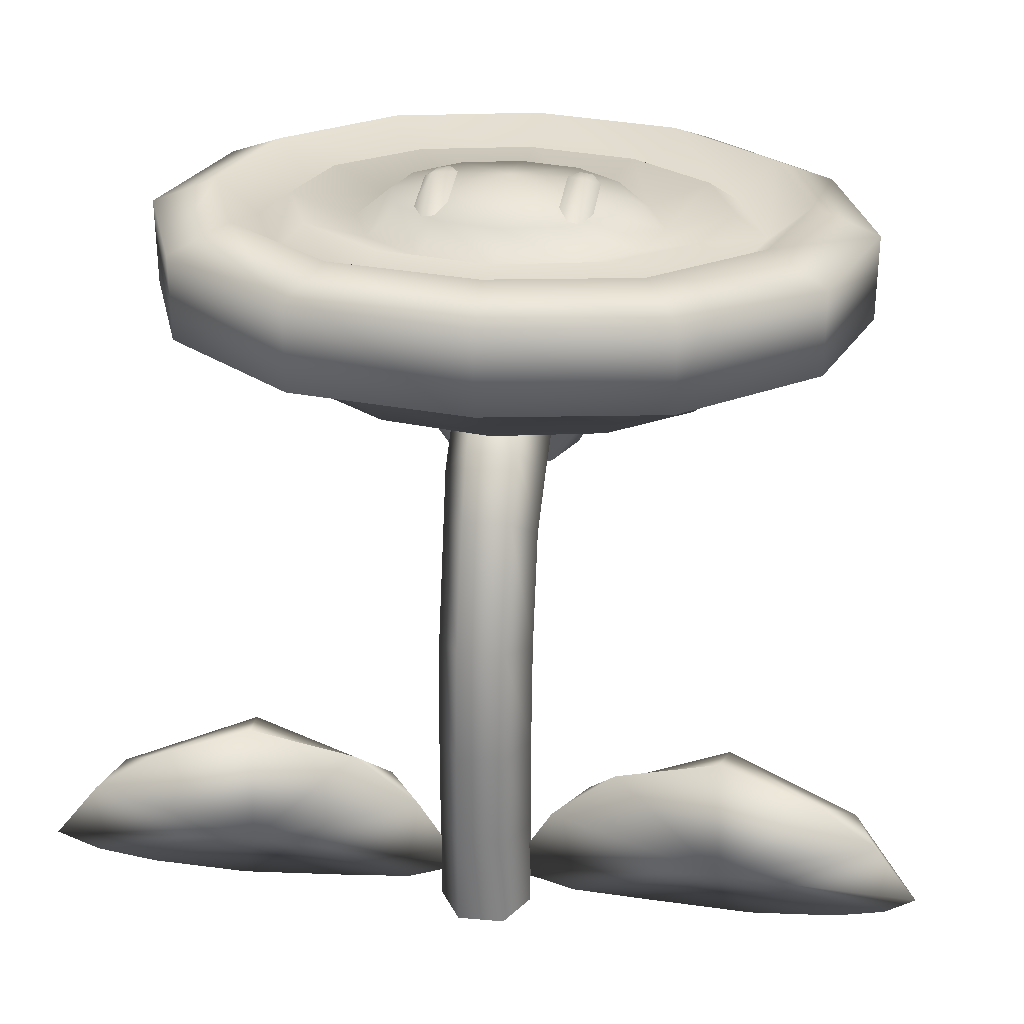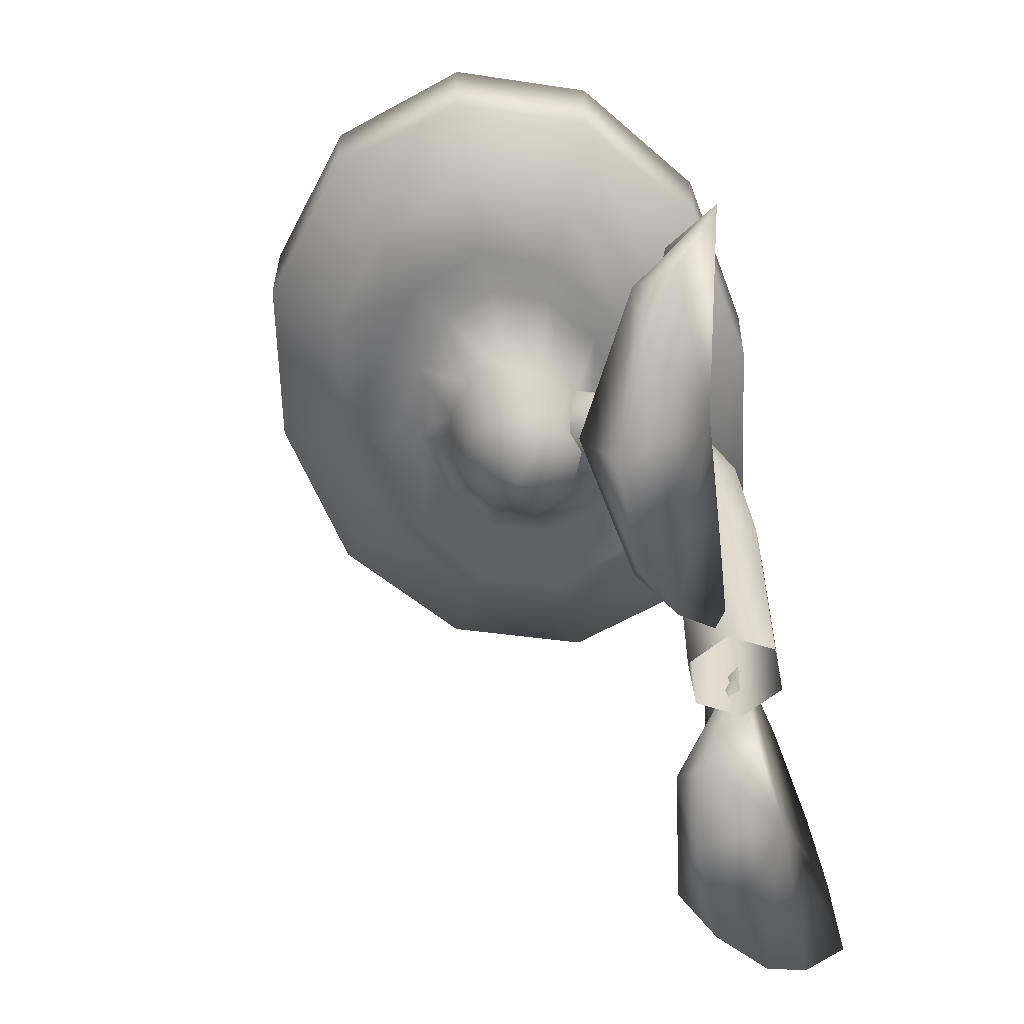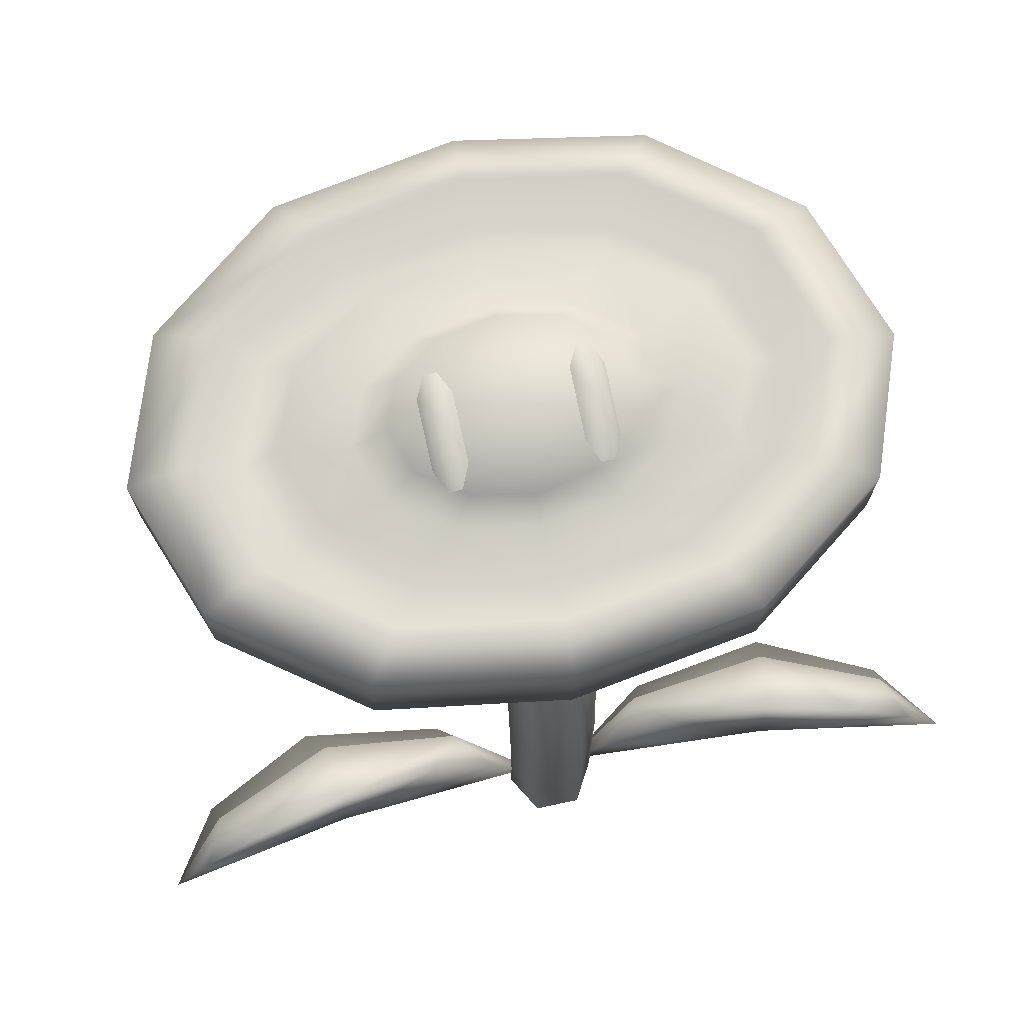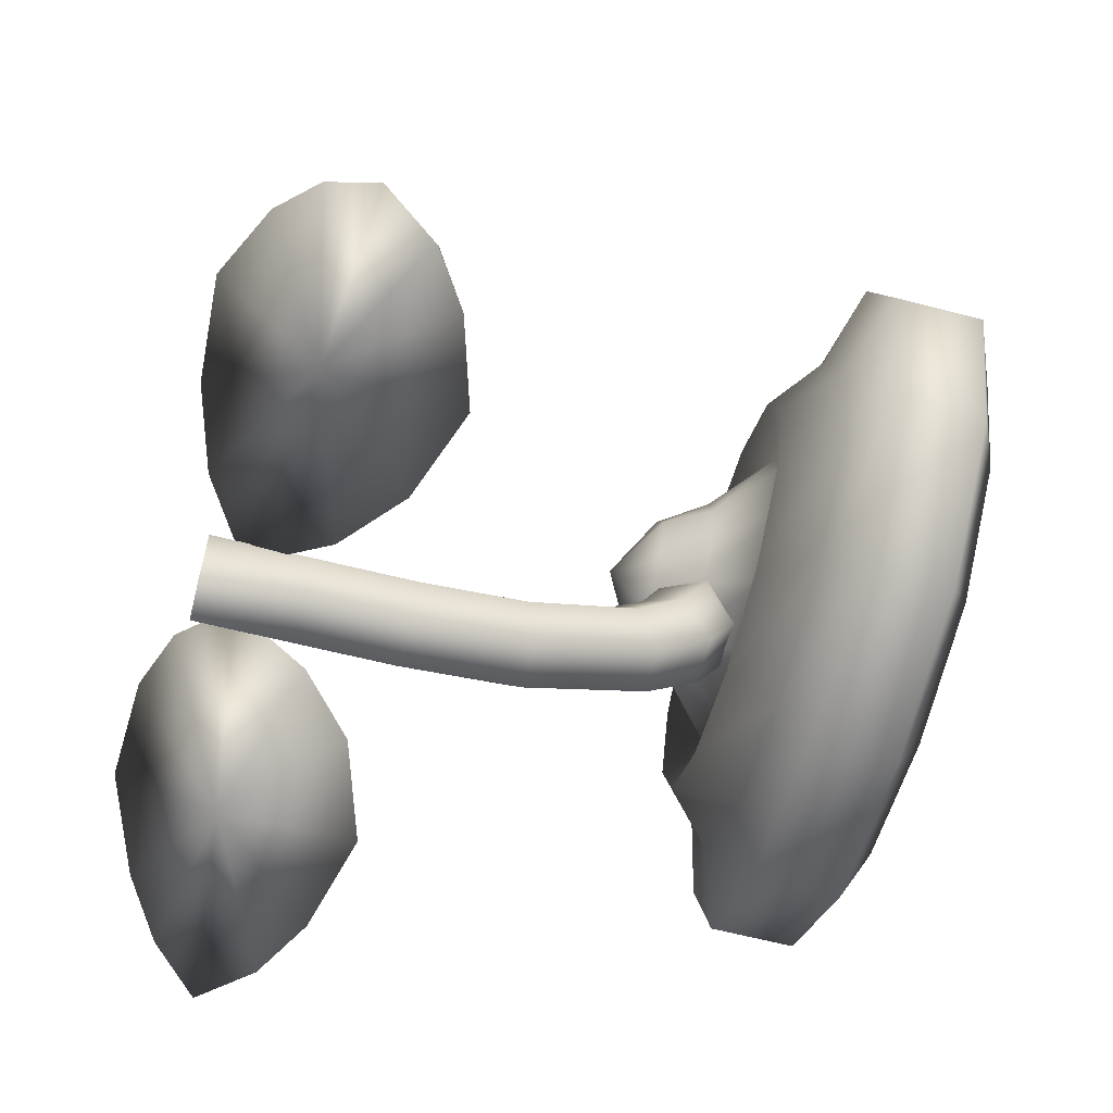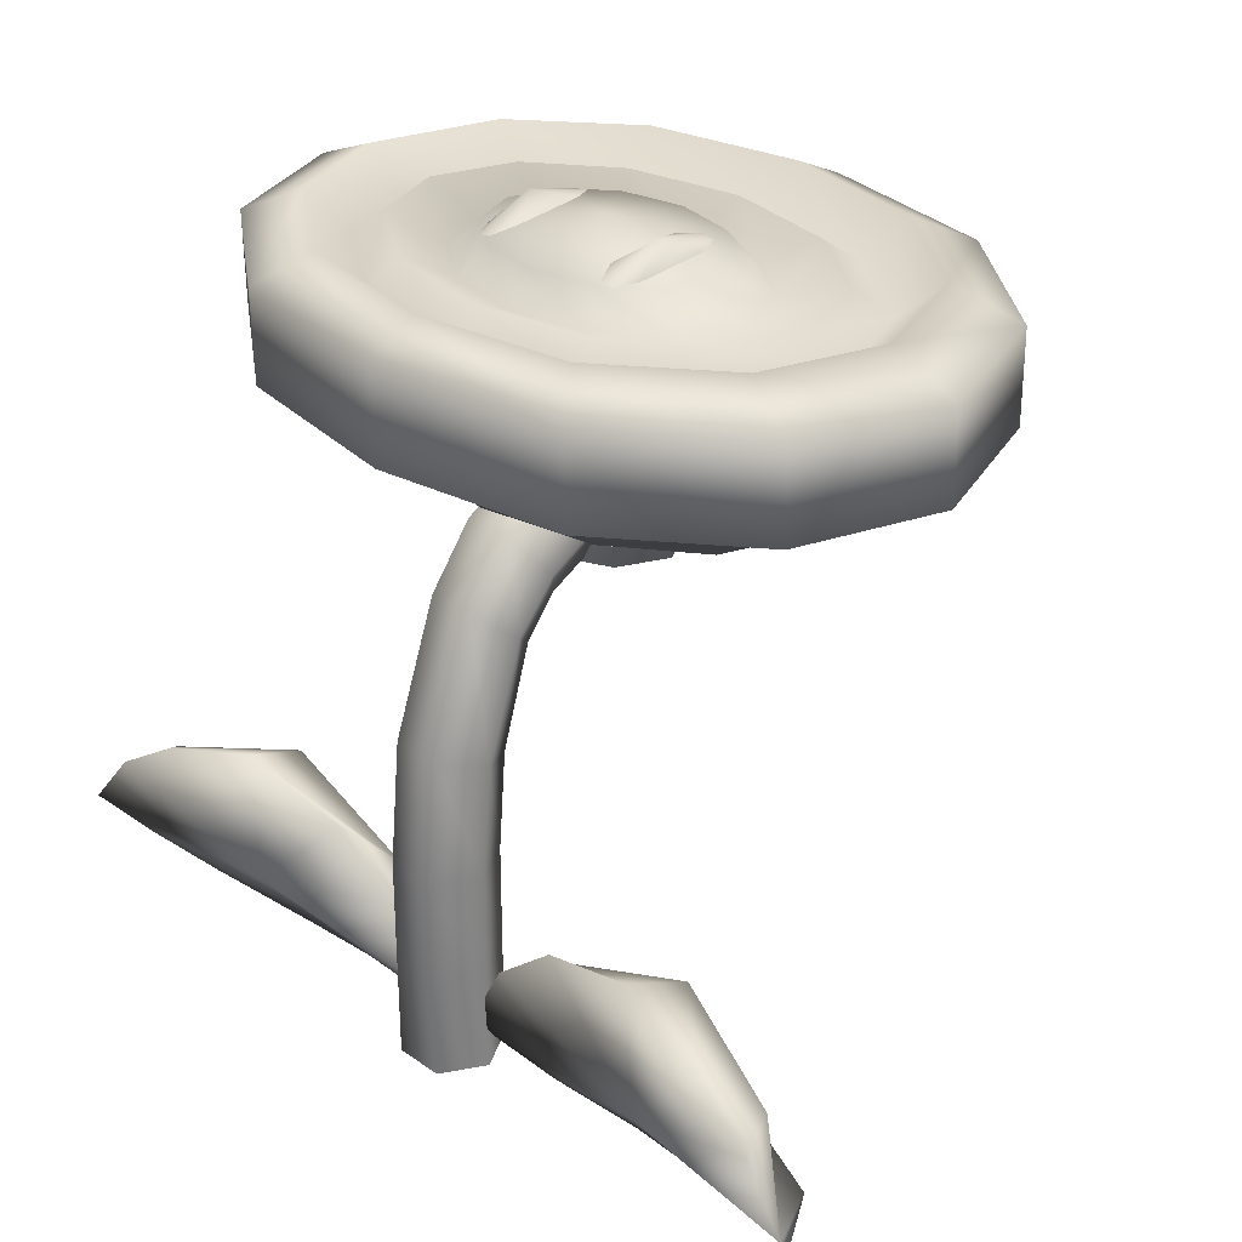
<metadata>
{"format":"obj","ext":"obj","renderer":"f3d","projection":"perspective","resolution":1024,"background":"white","views":[{"elev":29.1,"azim":-172.6,"up":"+Y"},{"elev":-57.1,"azim":101.4,"up":"+Y"},{"elev":72.0,"azim":167.9,"up":"+Y"},{"elev":-62.8,"azim":75.6,"up":"+Z"},{"elev":30.2,"azim":-135.1,"up":"+Y"}]}
</metadata>
<code>
v -0.175 0.8252 -0.01685
v -0.2174 0.8476 0.07394
v -0.1515 0.8259 0.04584
v -0.251 0.8466 -0.01291
v -0.1515 0.8245 -0.07944
v -0.2174 0.8457 -0.09925
v -0.08746 0.824 -0.1252
v -0.1255 0.845 -0.1625
v 8.696e-18 0.8238 -0.142
v 1.137e-17 0.8447 -0.1856
v -0.2725 0.6963 -0.1233
v -0.251 0.6421 -0.01059
v -0.3147 0.6976 -0.01142
v -0.2174 0.6411 -0.09698
v -0.1574 0.6954 -0.2053
v -0.1255 0.6403 -0.1602
v 1.419e-17 0.6951 -0.2318
v 1.123e-17 0.6401 -0.1834
v -0.1827 0.6649 -0.01106
v -0.1582 0.6641 -0.07647
v -0.09134 0.6636 -0.1244
v 8.689e-18 0.6634 -0.1419
v -0.1442 0.8159 -0.1902
v 1.313e-17 0.8156 -0.2144
v -0.2498 0.8167 -0.1151
v -0.2885 0.8178 -0.01262
v 0.08746 0.824 -0.1252
v 0.1255 0.845 -0.1625
v 0.1515 0.8245 -0.07943
v 0.2174 0.8457 -0.09924
v 0.175 0.8252 -0.01685
v 0.251 0.8466 -0.01291
v 0.1515 0.8259 0.04584
v 0.2174 0.8476 0.07394
v 0.1574 0.6954 -0.2053
v 0.1255 0.6403 -0.1602
v 0.2725 0.6963 -0.1233
v 0.2174 0.6411 -0.09698
v 0.3147 0.6976 -0.01142
v 0.251 0.6421 -0.01059
v 0.1582 0.6641 -0.07646
v 0.1827 0.6649 -0.01106
v 0.09134 0.6636 -0.1244
v 0.1442 0.8159 -0.1902
v 0.2498 0.8167 -0.1151
v 0.2885 0.8178 -0.01262
v 0.2498 0.8191 0.09788
v 0.1255 0.8484 0.1375
v 0.1442 0.8199 0.1731
v -9.844e-18 0.8486 0.1608
v -1.235e-17 0.8202 0.2017
v 0.2725 0.6989 0.1099
v 0.2174 0.643 0.07622
v 0.1574 0.6999 0.1955
v 0.1255 0.6437 0.1398
v 0.1582 0.6656 0.05453
v 0.09134 0.6661 0.1025
v 0.08746 0.8264 0.09172
v -6.645e-18 0.8266 0.1085
v -1.385e-17 0.7002 0.2261
v -9.983e-18 0.644 0.163
v -0.1574 0.6999 0.1955
v -0.1255 0.6437 0.1398
v -0.2725 0.6989 0.1099
v -0.2174 0.643 0.07622
v -7.353e-18 0.6663 0.1201
v -0.09134 0.6661 0.1025
v -0.1582 0.6656 0.05453
v -0.2498 0.8191 0.09788
v -0.1442 0.8199 0.1731
v -0.1255 0.8484 0.1375
v -0.08746 0.8264 0.09172
v -0.0839 0.8874 -0.03579
v -0.09879 0.8614 -0.07404
v -0.09958 0.8667 0.005175
v -0.087 0.8593 -0.09851
v -0.07269 0.8619 -0.09855
v 0.0839 0.8874 -0.03578
v 0.09958 0.8667 0.005175
v 0.09879 0.8614 -0.07404
v 0.08828 0.8679 0.02967
v 0.07398 0.8705 0.02964
v 0.06215 0.8735 0.005103
v 0.06135 0.8682 -0.07412
v 0.07269 0.8619 -0.09855
v -0.08828 0.8679 0.02967
v -0.07398 0.8705 0.02964
v -0.06215 0.8735 0.005103
v -0.06135 0.8682 -0.07412
v 0.087 0.8593 -0.09851
v 0.05503 0.5513 -0.0639
v 0.05454 0.603 -0.08889
v 0.09447 0.6033 -0.05582
v 5.376e-18 0.551 -0.0878
v 3.977e-19 0.5083 -0.006495
v -0.05503 0.5513 -0.0639
v -0.08056 0.5519 -0.01242
v -0.09447 0.6033 -0.05582
v -0.1091 0.6038 -0.01066
v 0.1091 0.6038 -0.01066
v 0.08056 0.5519 -0.01242
v 0.09447 0.6044 0.0345
v 0.05503 0.5524 0.03905
v 0.05454 0.6047 0.06757
v -4.878e-18 0.6049 0.07966
v -0.05503 0.5524 0.03905
v -0.05454 0.6047 0.06757
v -0.09447 0.6044 0.0345
v -3.855e-18 0.5527 0.06295
v -0.05454 0.603 -0.08889
v 6.183e-18 0.6028 -0.101
v 0.168 0.8617 0.2116
v -1.487e-17 0.862 0.2429
v -0.168 0.8617 0.2116
v -0.2911 0.8606 0.1195
v -0.3361 0.8591 -0.01345
v 0.2057 0.8312 0.2685
v -1.87e-17 0.8317 0.3055
v -0.2057 0.8312 0.2685
v -0.3564 0.8299 0.1497
v -0.4115 0.8281 -0.01309
v 0.2057 0.7306 0.2696
v -1.877e-17 0.731 0.3066
v -0.2057 0.7306 0.2696
v -0.3564 0.7293 0.1508
v -0.4115 0.7275 -0.01196
v -0.2911 0.8578 -0.1368
v -0.168 0.8568 -0.2271
v 1.548e-17 0.8565 -0.2528
v -0.3564 0.8264 -0.1641
v -0.2057 0.8251 -0.2747
v 1.877e-17 0.8248 -0.3066
v -0.3564 0.7258 -0.163
v -0.2057 0.7245 -0.2736
v 1.871e-17 0.7242 -0.3055
v 0.4115 0.7275 -0.01196
v 0.3564 0.7258 -0.163
v 0.2057 0.7245 -0.2736
v 0.4115 0.8281 -0.01309
v 0.3564 0.8264 -0.1641
v 0.2057 0.8251 -0.2747
v 0.168 0.8568 -0.2271
v 0.2911 0.8578 -0.1368
v 0.3361 0.8591 -0.01345
v 0.2911 0.8606 0.1195
v 0.3564 0.7293 0.1508
v 0.3564 0.8299 0.1497
v 0.1173 0.8584 -0.06768
v 0.06772 0.858 -0.1045
v 7.22e-18 0.8579 -0.1179
v -0.06772 0.858 -0.1045
v -0.1173 0.8584 -0.06768
v -0.1354 0.859 -0.01747
v -0.1173 0.8596 0.03274
v -0.06772 0.86 0.0695
v -5.08e-18 0.8601 0.08296
v 0.06772 0.86 0.0695
v 0.1173 0.8596 0.03275
v 0.1354 0.859 -0.01747
v 1.086e-18 0.8821 -0.01773
v 0.2762 0.124 -0.2609
v 0.3146 0 -0.1683
v 0.19 0.006298 -0.1671
v 0.4147 0.04268 -0.2148
v 0.4697 0.08711 -0.2567
v 0.5 0.1442 -0.3039
v 0.4509 0.2072 -0.2981
v 0.3821 0.2507 -0.2864
v 0.1015 0.03496 -0.1956
v 0.02738 0.0927 -0.2389
v 0.07847 0.1824 -0.2464
v 0.1526 0.2452 -0.2494
v 0.2703 0.2833 -0.2659
v 0.1181 0.1903 -0.1983
v 0.2803 0.2516 -0.193
v 0.4285 0.2132 -0.2452
v 0.2056 0.1396 -0.1838
v 0.1371 0.06883 -0.1564
v 0.3087 0.07047 -0.1306
v 0.3587 0.1508 -0.2208
v 0.4449 0.1083 -0.2091
v -0.2762 0.124 -0.2609
v -0.19 0.006298 -0.1671
v -0.3146 0 -0.1683
v -0.1015 0.03496 -0.1956
v -0.02738 0.0927 -0.2389
v -0.07847 0.1824 -0.2464
v -0.1526 0.2452 -0.2494
v -0.2703 0.2833 -0.2659
v -0.3821 0.2507 -0.2864
v -0.4509 0.2072 -0.2981
v -0.5 0.1442 -0.3039
v -0.4697 0.08711 -0.2567
v -0.4147 0.04268 -0.2148
v -0.1181 0.1903 -0.1983
v -0.2056 0.1396 -0.1838
v -0.1371 0.06883 -0.1564
v -0.3087 0.07047 -0.1306
v -0.2803 0.2516 -0.193
v -0.4285 0.2132 -0.2452
v -0.3587 0.1508 -0.2208
v -0.4449 0.1083 -0.2091
v -0.02669 0.05075 -0.2865
v 0.02669 0.1625 -0.2865
v 0.02669 0.05075 -0.2865
v -0.02669 0.1625 -0.2865
v -0.05338 0.05075 -0.2403
v -0.05338 0.1625 -0.2403
v -0.02669 0.05075 -0.1941
v -0.02669 0.1625 -0.1941
v 0.02669 0.05075 -0.1941
v 0.02669 0.1625 -0.1941
v 0.05338 0.05075 -0.2403
v 0.05338 0.1625 -0.2403
v 0.02669 0.2787 -0.2863
v -0.02669 0.2787 -0.2863
v -0.05338 0.2784 -0.2401
v -0.02669 0.2781 -0.1939
v 0.02669 0.2781 -0.1939
v 0.05338 0.2784 -0.2401
v 0.02669 0.4132 -0.2732
v -0.02669 0.4132 -0.2732
v -0.05338 0.3996 -0.229
v -0.02669 0.386 -0.1848
v 0.02669 0.386 -0.1848
v 0.05338 0.3996 -0.229
v 0.02669 0.5529 -0.2227
v -0.02669 0.5529 -0.2227
v -0.05338 0.5236 -0.1871
v -0.02669 0.4942 -0.1514
v 0.02669 0.4942 -0.1514
v 0.05338 0.5236 -0.1871
v 0.02829 0.6144 -0.1732
v -0.02828 0.6144 -0.1732
v -0.05661 0.5758 -0.1458
v -0.02828 0.5372 -0.1183
v 0.02829 0.5372 -0.1183
v 0.05661 0.5758 -0.1458
v 0.02894 0.6657 -0.08676
v -0.02894 0.6657 -0.08676
v -0.05787 0.6187 -0.06916
v -0.02894 0.5718 -0.05155
v 0.02894 0.5718 -0.05155
v 0.05787 0.6187 -0.06916
v 2.263e-18 0.6312 -0.03696
f 1 2 3
f 4 2 1
f 5 4 1
f 6 4 5
f 7 6 5
f 8 6 7
f 9 8 7
f 10 8 9
f 11 12 13
f 14 12 11
f 15 14 11
f 16 14 15
f 17 16 15
f 18 16 17
f 14 19 12
f 20 19 14
f 16 20 14
f 21 20 16
f 18 21 16
f 22 21 18
f 23 10 24
f 8 10 23
f 25 8 23
f 6 8 25
f 26 6 25
f 4 6 26
f 27 10 9
f 28 10 27
f 29 28 27
f 30 28 29
f 31 30 29
f 32 30 31
f 33 32 31
f 34 32 33
f 35 18 17
f 36 18 35
f 37 36 35
f 38 36 37
f 39 38 37
f 40 38 39
f 41 40 42
f 38 40 41
f 43 38 41
f 36 38 43
f 22 36 43
f 18 36 22
f 28 24 10
f 44 24 28
f 30 44 28
f 45 44 30
f 32 45 30
f 46 45 32
f 34 46 32
f 47 46 34
f 48 47 34
f 49 47 48
f 50 49 48
f 51 49 50
f 52 40 39
f 53 40 52
f 54 53 52
f 55 53 54
f 53 42 40
f 56 42 53
f 55 56 53
f 57 56 55
f 58 34 33
f 48 34 58
f 59 48 58
f 50 48 59
f 60 55 54
f 61 55 60
f 62 61 60
f 63 61 62
f 64 63 62
f 65 63 64
f 13 65 64
f 12 65 13
f 61 57 55
f 66 57 61
f 63 66 61
f 67 66 63
f 65 67 63
f 68 67 65
f 12 68 65
f 19 68 12
f 69 4 26
f 2 4 69
f 70 2 69
f 71 2 70
f 51 71 70
f 50 71 51
f 72 50 59
f 71 50 72
f 3 71 72
f 2 71 3
f 73 74 75
f 76 74 73
f 77 76 73
f 78 79 80
f 81 79 78
f 82 81 78
f 78 83 82
f 84 83 78
f 85 84 78
f 86 73 75
f 87 73 86
f 88 73 87
f 89 73 88
f 78 90 85
f 80 90 78
f 77 73 89
f 91 92 93
f 94 92 91
f 95 94 91
f 96 94 95
f 97 96 95
f 98 96 97
f 99 98 97
f 100 91 93
f 101 91 100
f 102 101 100
f 103 101 102
f 104 103 102
f 105 103 104
f 106 107 108
f 109 107 106
f 95 109 106
f 103 109 95
f 106 97 95
f 99 97 106
f 108 99 106
f 110 96 98
f 111 96 110
f 101 95 91
f 103 95 101
f 111 94 96
f 92 94 111
f 105 109 103
f 107 109 105
f 51 112 49
f 113 112 51
f 70 113 51
f 114 113 70
f 69 114 70
f 115 114 69
f 26 115 69
f 116 115 26
f 113 117 112
f 118 117 113
f 114 118 113
f 119 118 114
f 115 119 114
f 120 119 115
f 116 120 115
f 121 120 116
f 118 122 117
f 123 122 118
f 119 123 118
f 124 123 119
f 120 124 119
f 125 124 120
f 121 125 120
f 126 125 121
f 123 54 122
f 60 54 123
f 124 60 123
f 62 60 124
f 125 62 124
f 64 62 125
f 126 64 125
f 13 64 126
f 25 116 26
f 127 116 25
f 23 127 25
f 128 127 23
f 24 128 23
f 129 128 24
f 127 121 116
f 130 121 127
f 128 130 127
f 131 130 128
f 129 131 128
f 132 131 129
f 130 126 121
f 133 126 130
f 131 133 130
f 134 133 131
f 132 134 131
f 135 134 132
f 133 13 126
f 11 13 133
f 134 11 133
f 15 11 134
f 135 15 134
f 17 15 135
f 37 136 39
f 137 136 37
f 35 137 37
f 138 137 35
f 17 138 35
f 135 138 17
f 137 139 136
f 140 139 137
f 138 140 137
f 141 140 138
f 135 141 138
f 132 141 135
f 44 129 24
f 142 129 44
f 45 142 44
f 143 142 45
f 46 143 45
f 144 143 46
f 142 132 129
f 141 132 142
f 143 141 142
f 140 141 143
f 144 140 143
f 139 140 144
f 47 144 46
f 145 144 47
f 49 145 47
f 112 145 49
f 52 122 54
f 146 122 52
f 39 146 52
f 136 146 39
f 146 117 122
f 147 117 146
f 136 147 146
f 139 147 136
f 145 139 144
f 147 139 145
f 112 147 145
f 117 147 112
f 27 148 29
f 149 148 27
f 9 149 27
f 150 149 9
f 7 150 9
f 151 150 7
f 5 151 7
f 152 151 5
f 1 152 5
f 153 152 1
f 3 153 1
f 154 153 3
f 72 154 3
f 155 154 72
f 59 155 72
f 156 155 59
f 58 156 59
f 157 156 58
f 33 157 58
f 158 157 33
f 31 158 33
f 159 158 31
f 29 159 31
f 148 159 29
f 93 42 100
f 41 42 93
f 92 41 93
f 43 41 92
f 111 43 92
f 22 43 111
f 110 22 111
f 21 22 110
f 98 21 110
f 20 21 98
f 99 20 98
f 19 20 99
f 108 19 99
f 68 19 108
f 107 68 108
f 67 68 107
f 105 67 107
f 66 67 105
f 104 66 105
f 57 66 104
f 102 57 104
f 56 57 102
f 100 56 102
f 42 56 100
f 160 154 155
f 153 154 160
f 152 153 160
f 160 151 152
f 150 151 160
f 149 150 160
f 156 160 155
f 157 160 156
f 158 160 157
f 159 160 158
f 148 160 159
f 149 160 148
f 161 162 163
f 164 162 161
f 165 164 161
f 161 166 165
f 167 166 161
f 168 167 161
f 169 161 163
f 170 161 169
f 171 161 170
f 172 161 171
f 173 161 172
f 168 161 173
f 174 172 171
f 173 172 174
f 175 173 174
f 168 173 175
f 176 168 175
f 167 168 176
f 166 167 176
f 170 174 171
f 177 174 170
f 178 177 170
f 179 177 178
f 163 179 178
f 162 179 163
f 177 175 174
f 180 175 177
f 179 180 177
f 181 180 179
f 162 181 179
f 164 181 162
f 180 176 175
f 166 176 180
f 181 166 180
f 165 166 181
f 164 165 181
f 169 178 170
f 163 178 169
f 182 183 184
f 185 183 182
f 186 185 182
f 182 187 186
f 188 187 182
f 189 188 182
f 182 190 189
f 191 190 182
f 192 191 182
f 182 193 192
f 194 193 182
f 184 194 182
f 195 187 188
f 186 187 195
f 196 186 195
f 197 186 196
f 198 197 196
f 183 197 198
f 184 183 198
f 189 195 188
f 199 195 189
f 190 199 189
f 200 199 190
f 191 200 190
f 192 200 191
f 199 196 195
f 201 196 199
f 200 201 199
f 192 201 200
f 201 198 196
f 202 198 201
f 192 202 201
f 193 202 192
f 197 185 186
f 183 185 197
f 194 202 193
f 184 202 194
f 184 198 202
f 203 204 205
f 206 204 203
f 207 206 203
f 208 206 207
f 209 208 207
f 210 208 209
f 211 210 209
f 212 210 211
f 213 212 211
f 214 212 213
f 205 214 213
f 204 214 205
f 206 215 204
f 216 215 206
f 208 216 206
f 217 216 208
f 210 217 208
f 218 217 210
f 212 218 210
f 219 218 212
f 214 219 212
f 220 219 214
f 204 220 214
f 215 220 204
f 216 221 215
f 222 221 216
f 217 222 216
f 223 222 217
f 218 223 217
f 224 223 218
f 219 224 218
f 225 224 219
f 220 225 219
f 226 225 220
f 215 226 220
f 221 226 215
f 222 227 221
f 228 227 222
f 223 228 222
f 229 228 223
f 224 229 223
f 230 229 224
f 225 230 224
f 231 230 225
f 226 231 225
f 232 231 226
f 221 232 226
f 227 232 221
f 228 233 227
f 234 233 228
f 229 234 228
f 235 234 229
f 230 235 229
f 236 235 230
f 231 236 230
f 237 236 231
f 232 237 231
f 238 237 232
f 227 238 232
f 233 238 227
f 234 239 233
f 240 239 234
f 235 240 234
f 241 240 235
f 236 241 235
f 242 241 236
f 237 242 236
f 243 242 237
f 238 243 237
f 244 243 238
f 233 244 238
f 239 244 233
f 245 244 239
f 243 244 245
f 242 243 245
f 245 241 242
f 240 241 245
f 239 240 245

</code>
